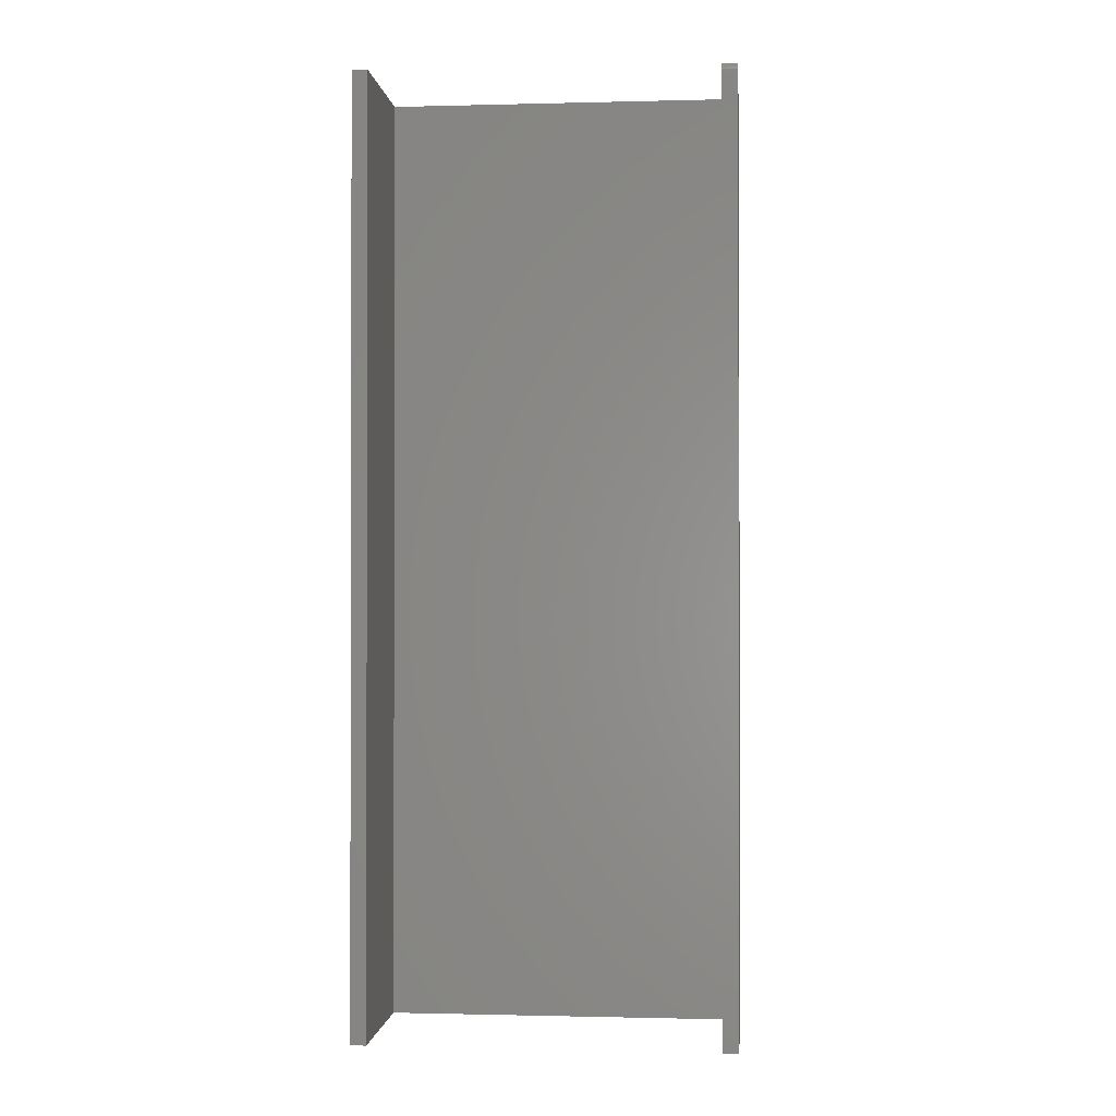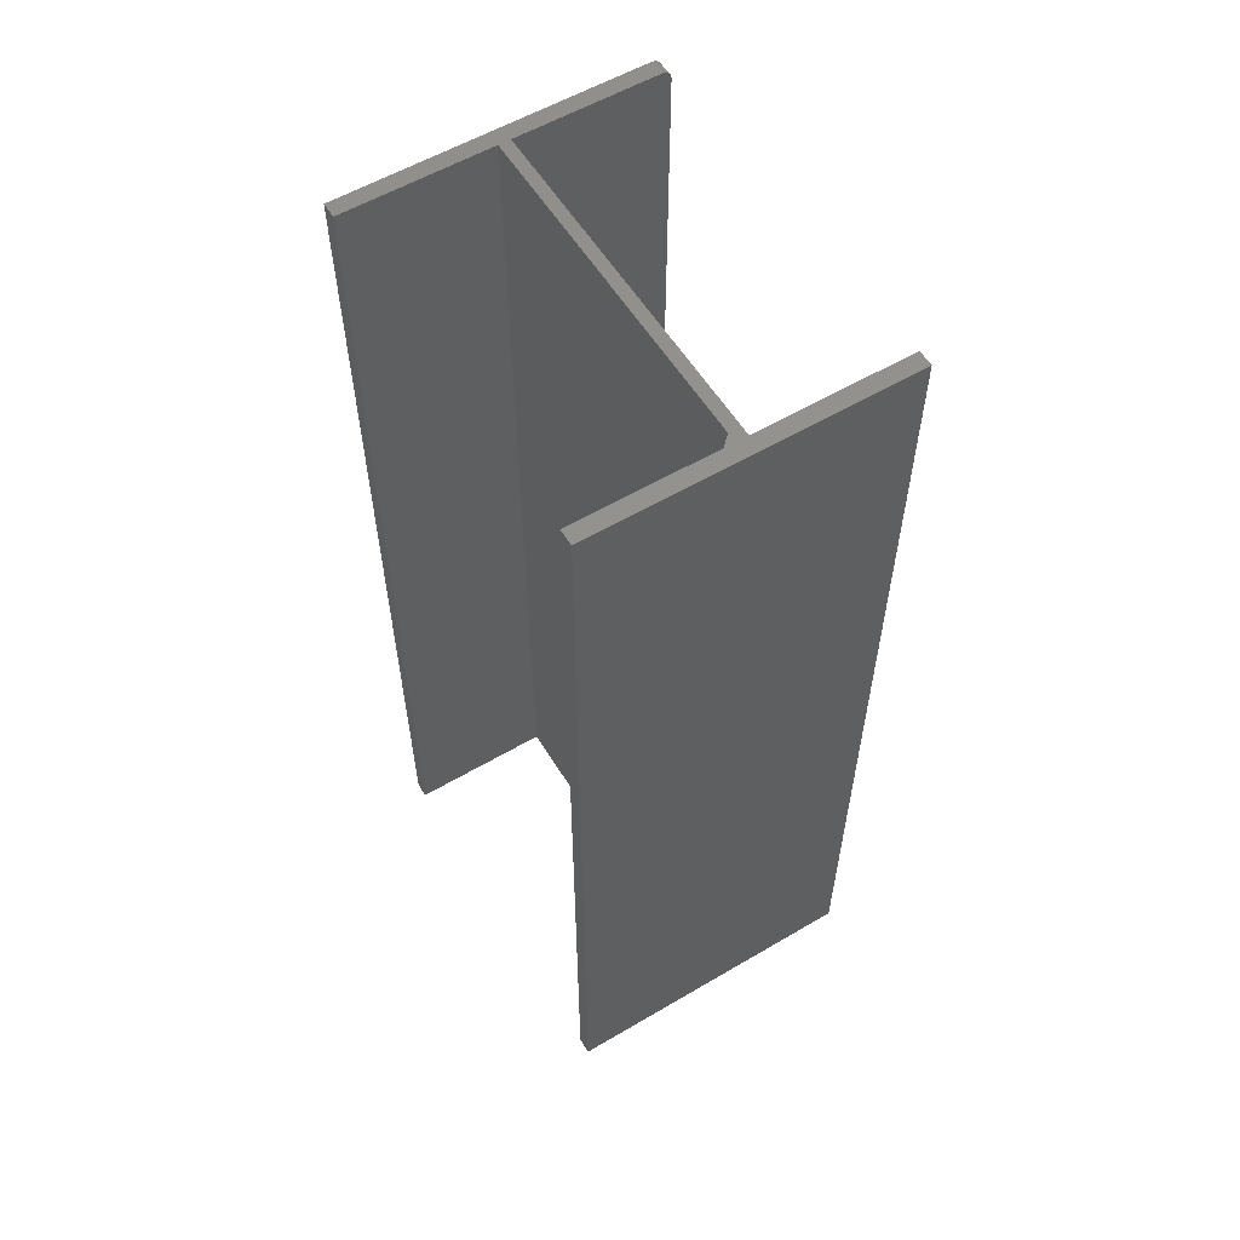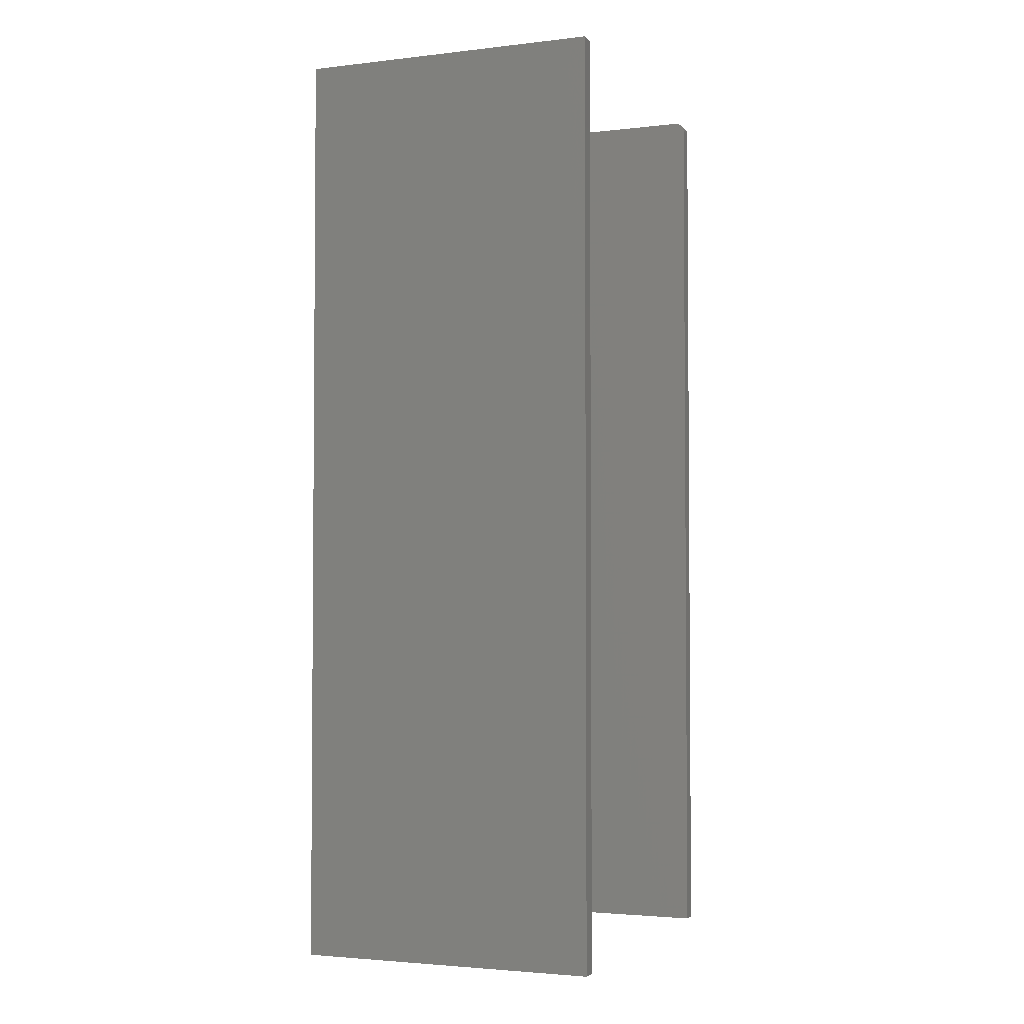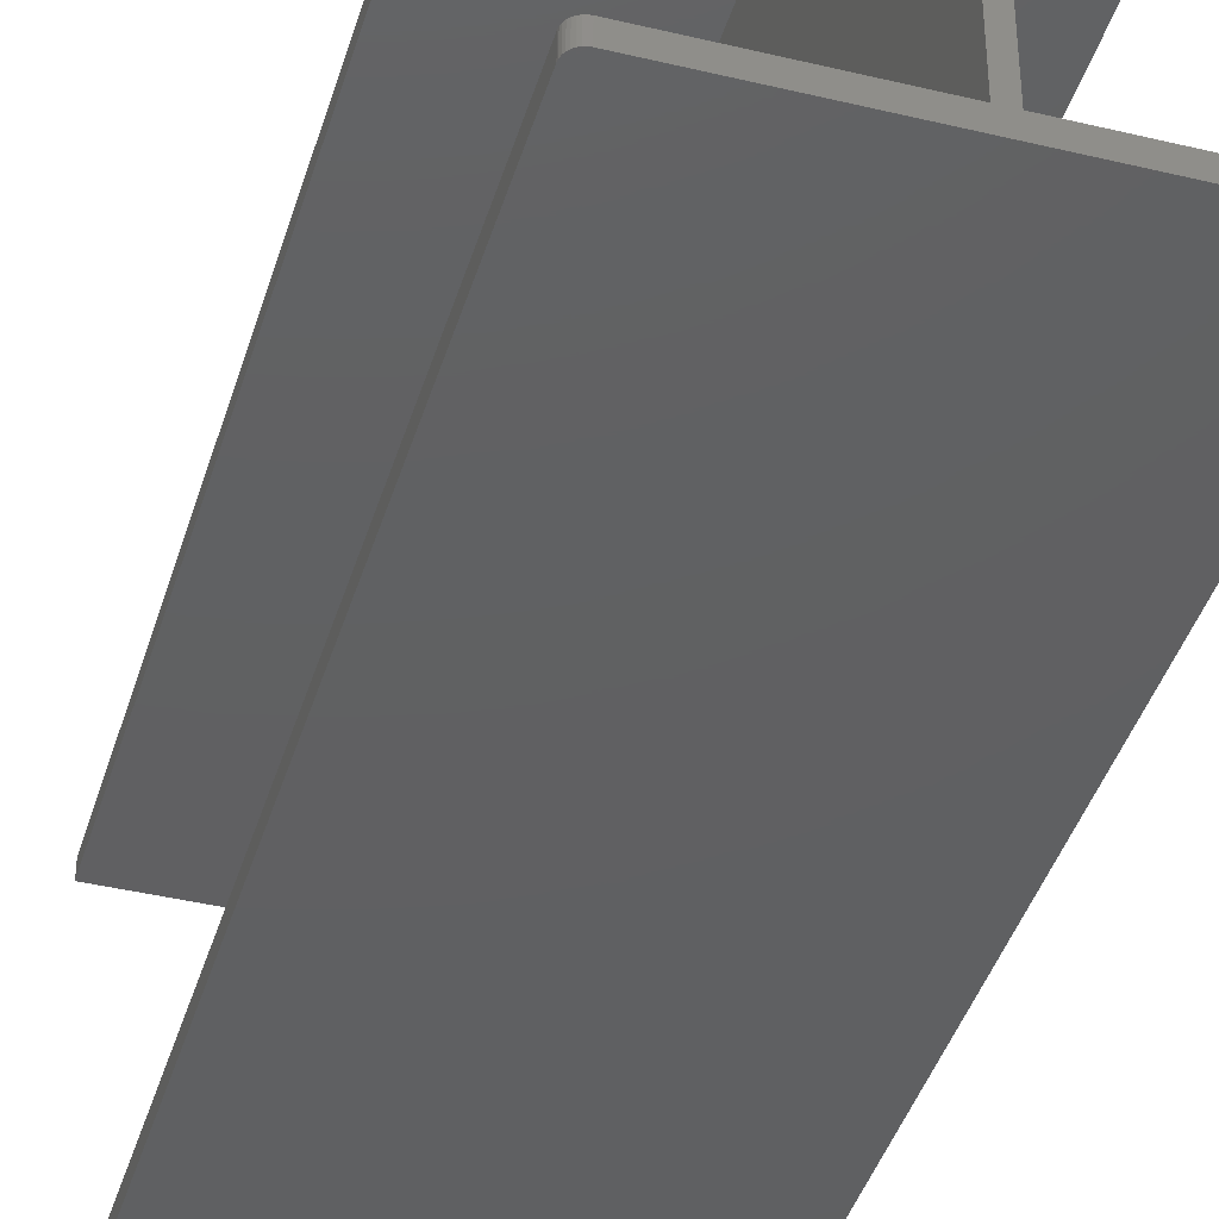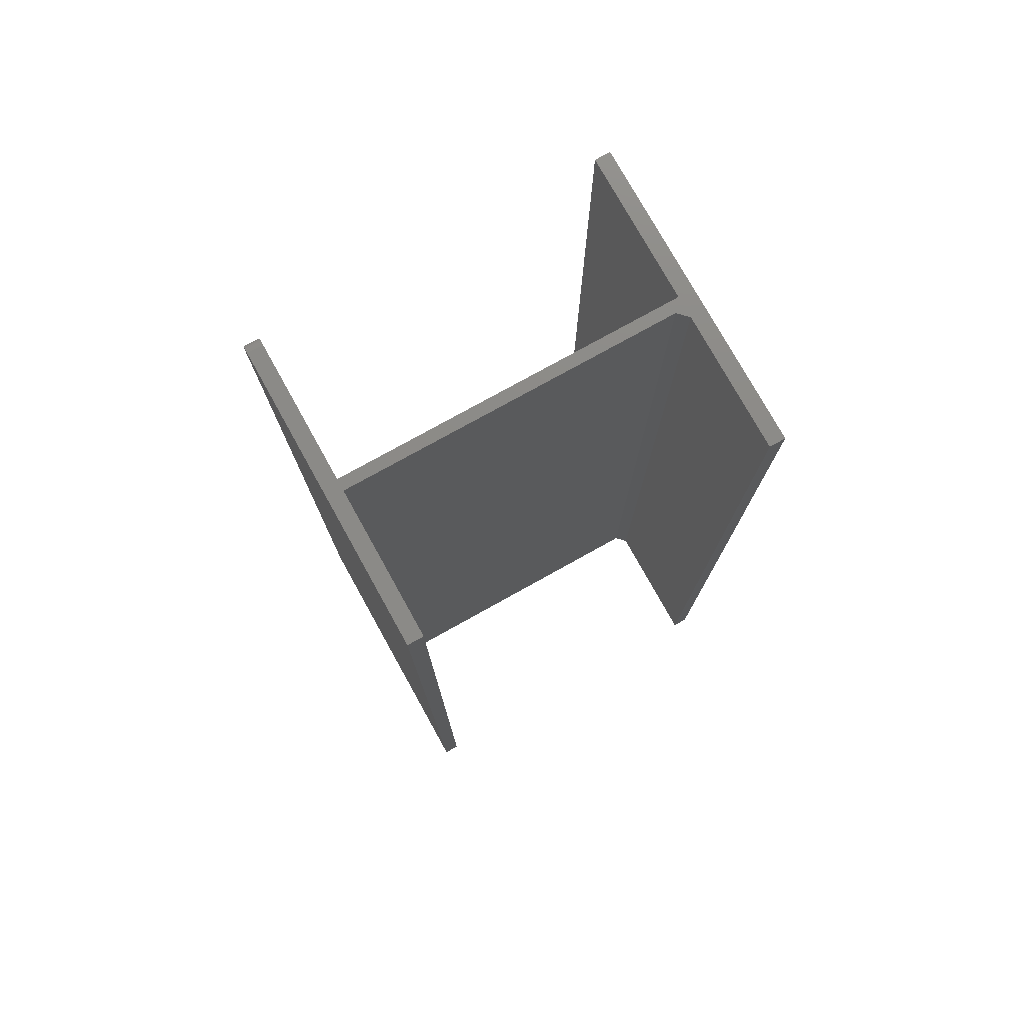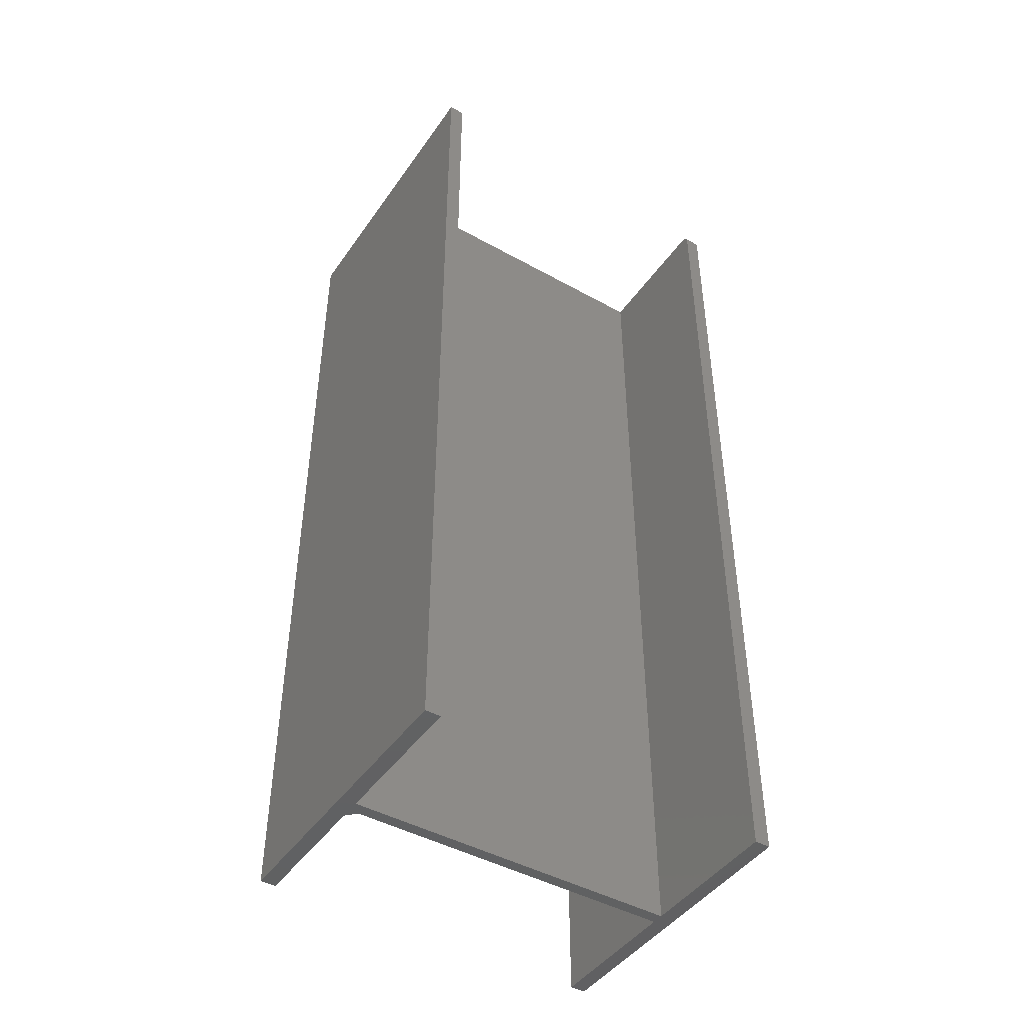
<metadata>
{"format":"stl","ext":"stl","renderer":"f3d","projection":"perspective","resolution":1024,"background":"white","views":[{"elev":-0.9,"azim":95.4,"up":"+Y"},{"elev":57.5,"azim":-31.4,"up":"+Y"},{"elev":-2.9,"azim":21.6,"up":"+Y"},{"elev":-41.3,"azim":163.7,"up":"+Z"},{"elev":77.0,"azim":-119.1,"up":"+Y"},{"elev":-45.2,"azim":57.3,"up":"+Y"}]}
</metadata>
<code>
# stl→obj: 42 verts, 80 faces
v -0.001563 2.177e-17 0.1281
v -0.001563 7.112e-18 -0.1359
v -0.001563 -0.75 0.1281
v -0.001563 -0.75 -0.1359
v -0.1172 1.579e-17 0.1359
v -0.009375 2.177e-17 0.1359
v -0.1172 -0.75 0.1359
v -0.009375 -0.75 0.1359
v 0.007812 2.272e-17 0.1359
v 0.007812 7.633e-18 -0.1359
v 0.1266 3.001e-17 0.1484
v 0.1266 2.932e-17 0.1359
v -0.1172 1.648e-17 0.1484
v -0.1172 0 -0.1484
v -0.1172 6.939e-19 -0.1359
v 0.1187 1.379e-17 -0.1359
v 0.1187 1.31e-17 -0.1484
v 0.007812 -0.75 0.1359
v 0.007812 -0.75 -0.1359
v 0.1266 -0.75 0.1484
v -0.1172 -0.75 0.1484
v 0.1266 -0.75 0.1359
v -0.1172 -0.75 -0.1484
v 0.1266 -0.75 -0.1484
v 0.1266 -0.75 -0.1359
v -0.1172 -0.75 -0.1359
v 0.1266 -0.007812 -0.1359
v 0.1264 -0.006288 -0.1359
v 0.1252 -0.003472 -0.1359
v 0.126 -0.004823 -0.1359
v 0.1243 -0.002288 -0.1359
v 0.1231 -0.001317 -0.1359
v 0.1217 -0.0005947 -0.1359
v 0.1203 -0.0001501 -0.1359
v 0.1266 -0.007812 -0.1484
v 0.1252 -0.003472 -0.1484
v 0.1264 -0.006288 -0.1484
v 0.126 -0.004823 -0.1484
v 0.1231 -0.001317 -0.1484
v 0.1203 -0.0001501 -0.1484
v 0.1217 -0.0005947 -0.1484
v 0.1243 -0.002288 -0.1484
f 1 2 3
f 3 2 4
f 5 6 7
f 7 6 8
f 6 9 1
f 9 2 1
f 10 2 9
f 11 12 9
f 11 9 6
f 11 6 5
f 11 5 13
f 14 15 2
f 14 2 10
f 14 10 16
f 14 16 17
f 3 18 8
f 3 4 18
f 18 4 19
f 20 21 7
f 20 7 8
f 20 8 18
f 20 18 22
f 23 24 25
f 23 25 19
f 23 19 4
f 23 4 26
f 6 1 8
f 8 1 3
f 27 28 29
f 29 28 30
f 19 25 27
f 19 27 29
f 19 29 31
f 19 31 32
f 19 32 33
f 19 33 34
f 19 34 16
f 19 16 10
f 35 27 24
f 24 27 25
f 35 36 37
f 36 38 37
f 39 14 17
f 39 17 40
f 39 40 41
f 23 14 39
f 23 39 42
f 23 42 36
f 23 36 35
f 23 35 24
f 17 16 40
f 40 16 34
f 40 34 41
f 41 34 33
f 41 33 39
f 39 33 32
f 39 32 42
f 42 32 31
f 42 31 36
f 36 31 29
f 36 29 38
f 38 29 30
f 38 30 37
f 37 30 28
f 37 28 35
f 35 28 27
f 15 14 26
f 26 14 23
f 2 15 4
f 4 15 26
f 13 5 21
f 21 5 7
f 11 13 20
f 20 13 21
f 12 11 22
f 22 11 20
f 9 12 18
f 18 12 22
f 10 9 19
f 19 9 18

</code>
